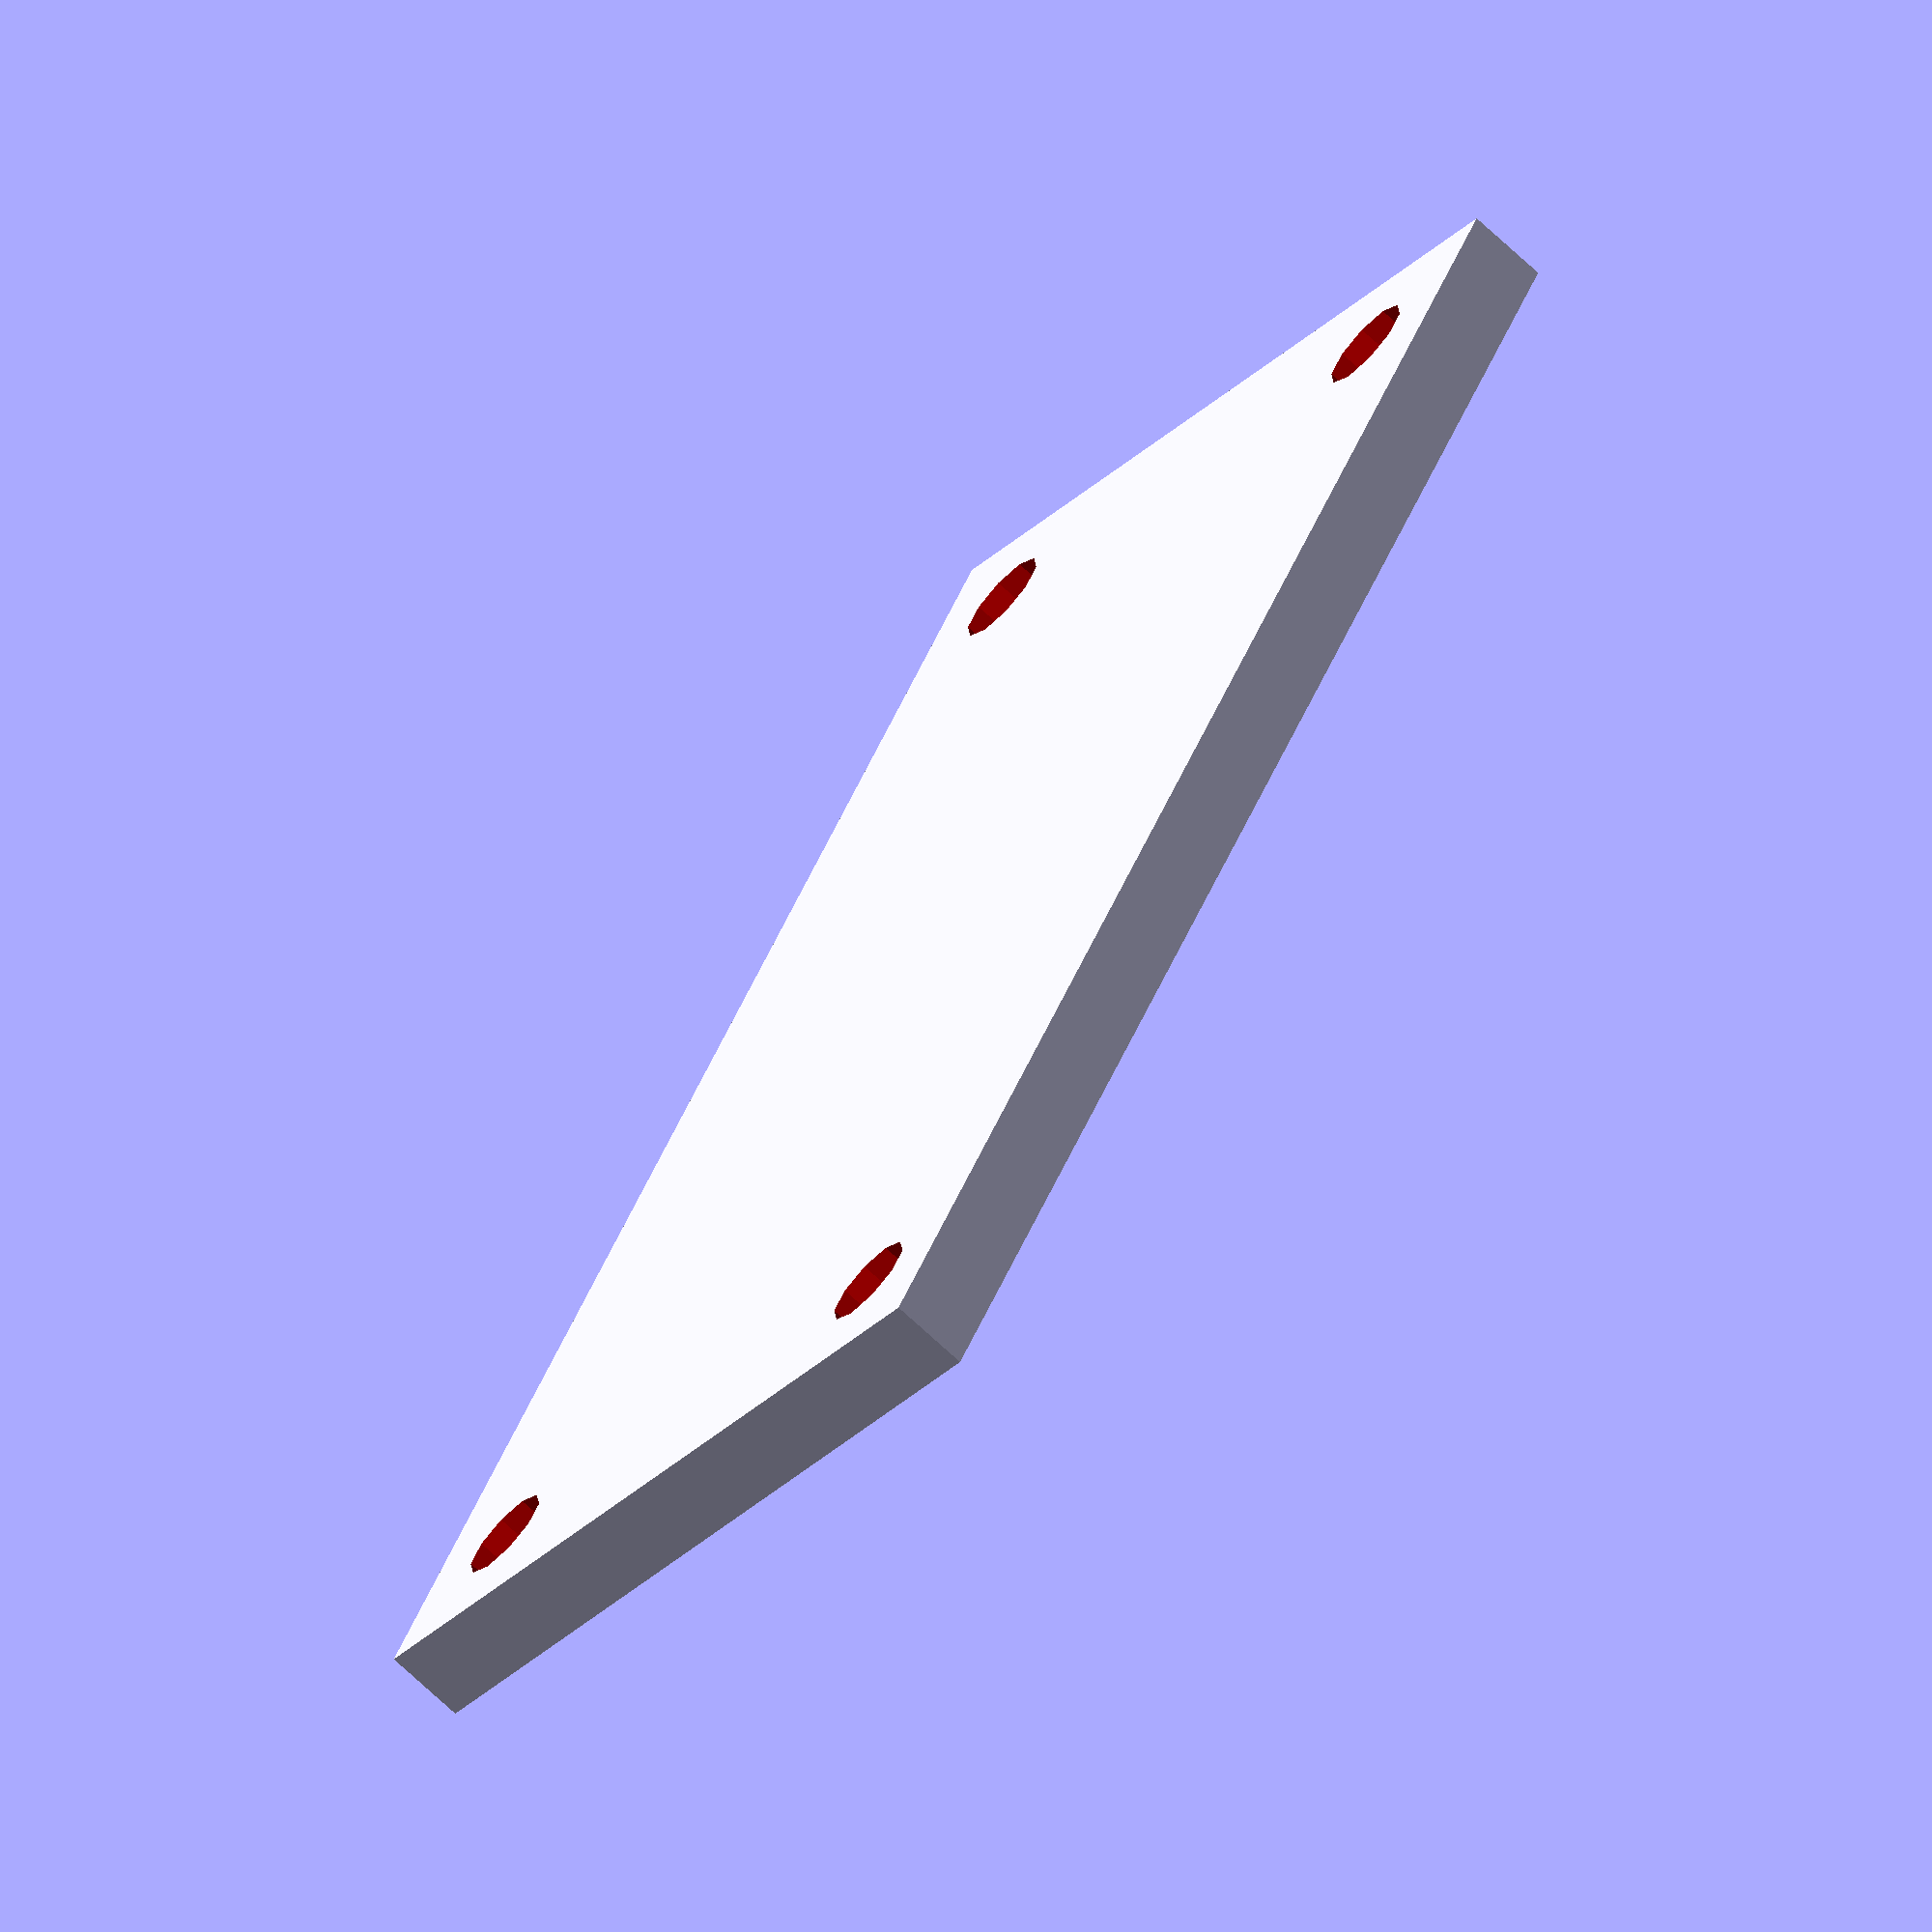
<openscad>
// dimensions in millimeter [width, depth, height]
plate = [100, 50, 5];

hole_dm = 6;
hole_margin = 4;

difference() {
    cube(plate);
    
    abs_margin = hole_margin + hole_dm / 2;

    // lower left hole
    translate([abs_margin, abs_margin, -1])
    color( "red" )
        cylinder( h = plate.z + 2, d = hole_dm);
    
    // lower right hole
    translate([plate.x - abs_margin, abs_margin, -1])
    color( "red" )
        cylinder( h = plate.z + 2, d = hole_dm);
    
    // upper left hole
    translate([abs_margin, plate.y - abs_margin, -1])
    color( "red" )
        cylinder( h = plate.z + 2, d = hole_dm);
    
    // upper right hole
    translate([plate.x - abs_margin, plate.y - abs_margin, -1])
    color( "red" )
        cylinder( h = plate.z + 2, d = hole_dm);
}

//echo(plate.x, plate.y, plate.z);
//echo(plate[0], plate[1], plate[2]);
</openscad>
<views>
elev=69.4 azim=60.2 roll=226.6 proj=o view=wireframe
</views>
